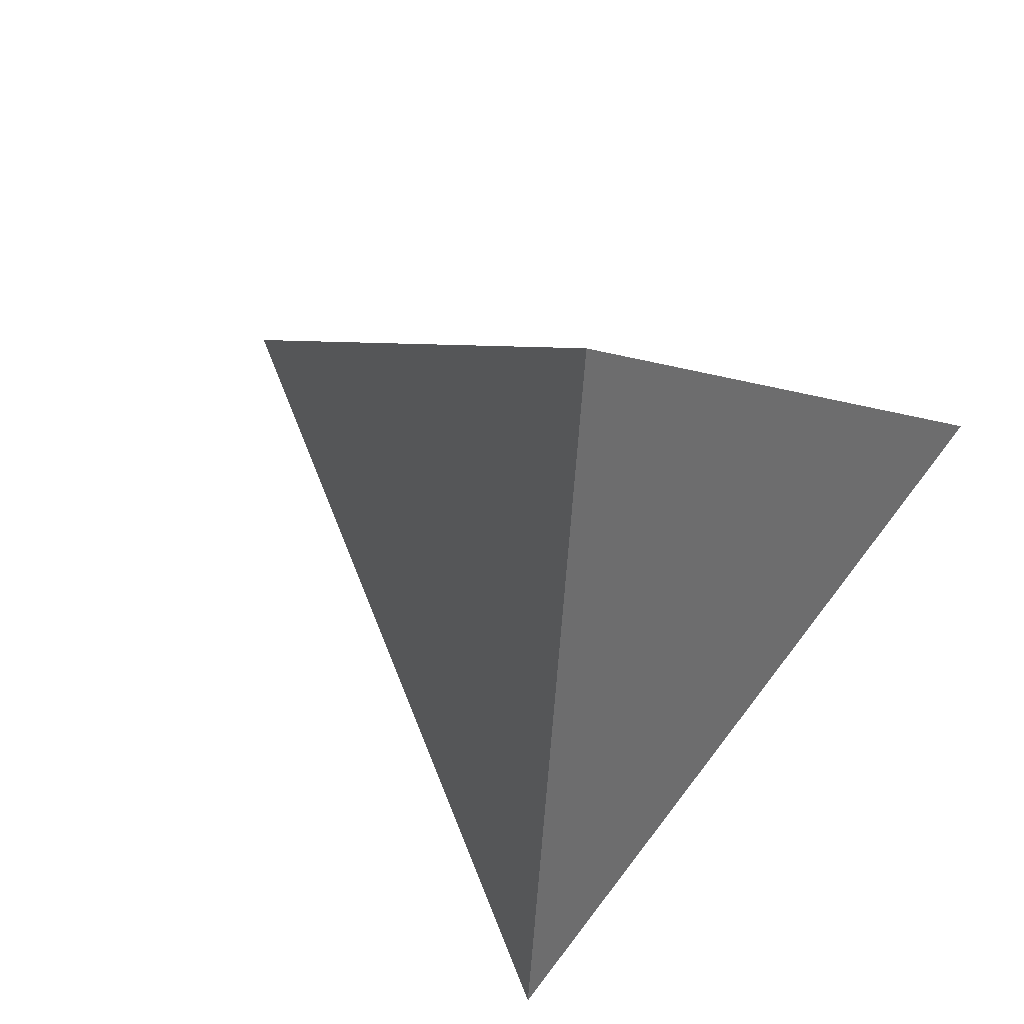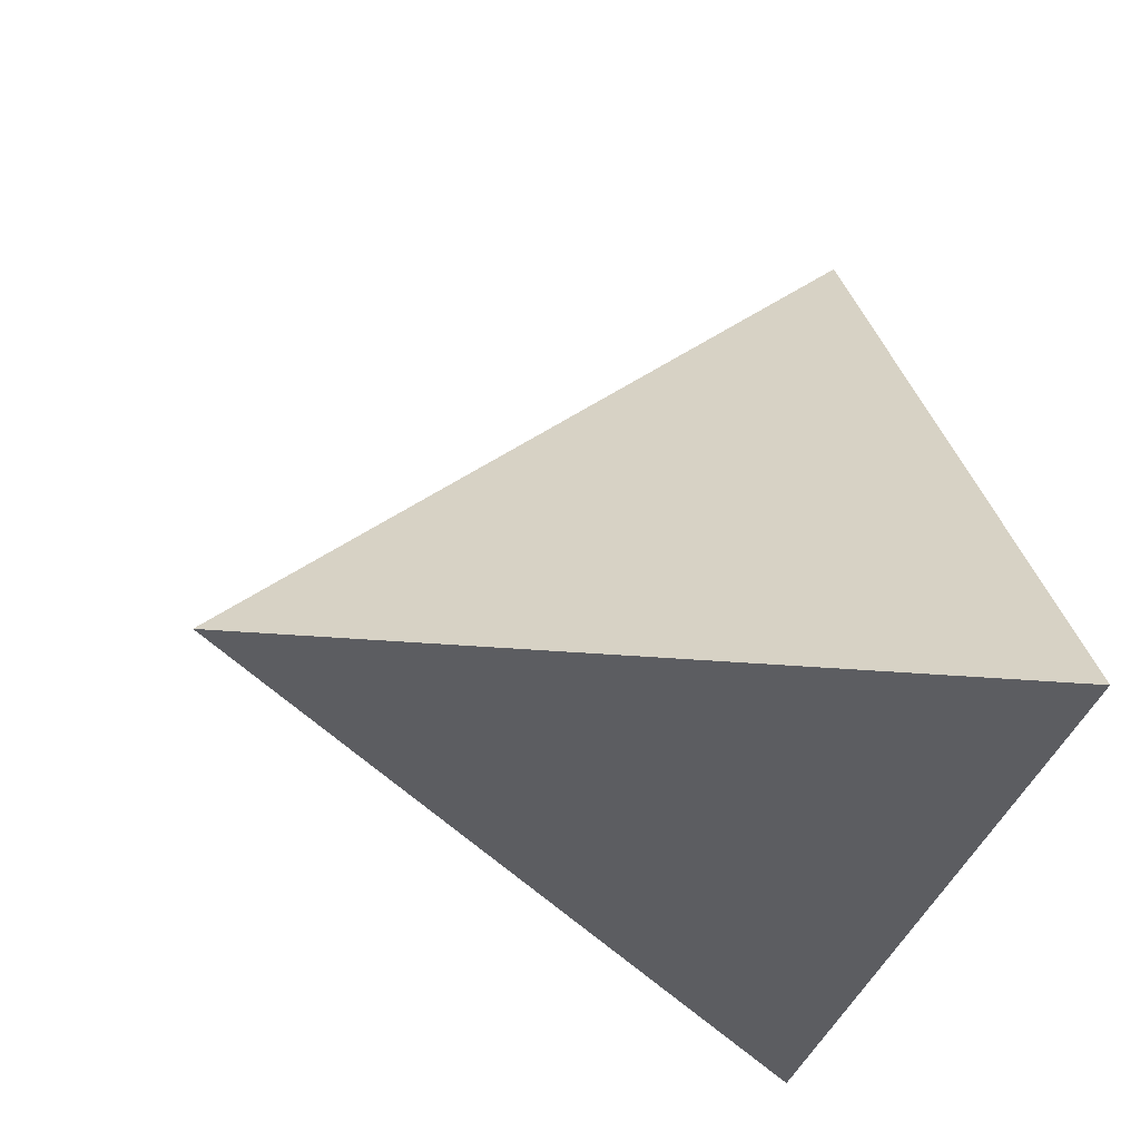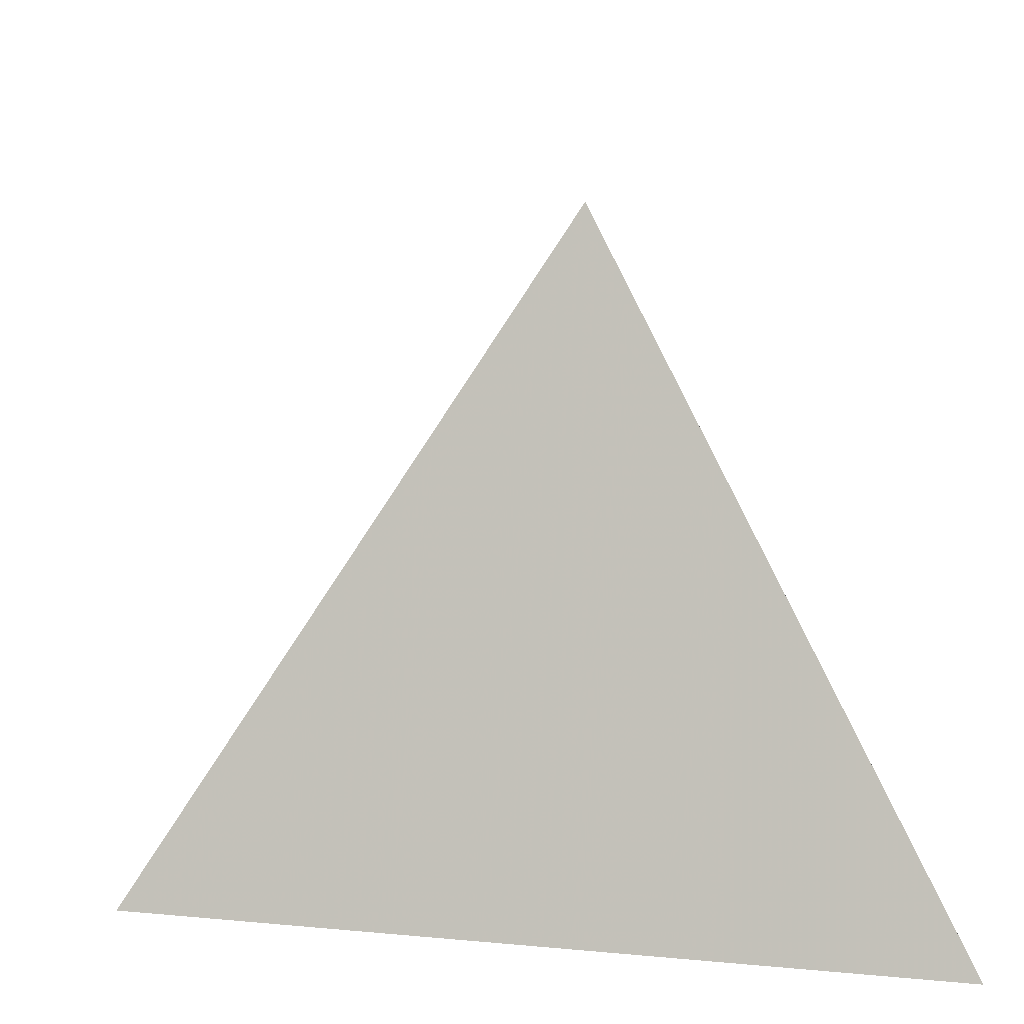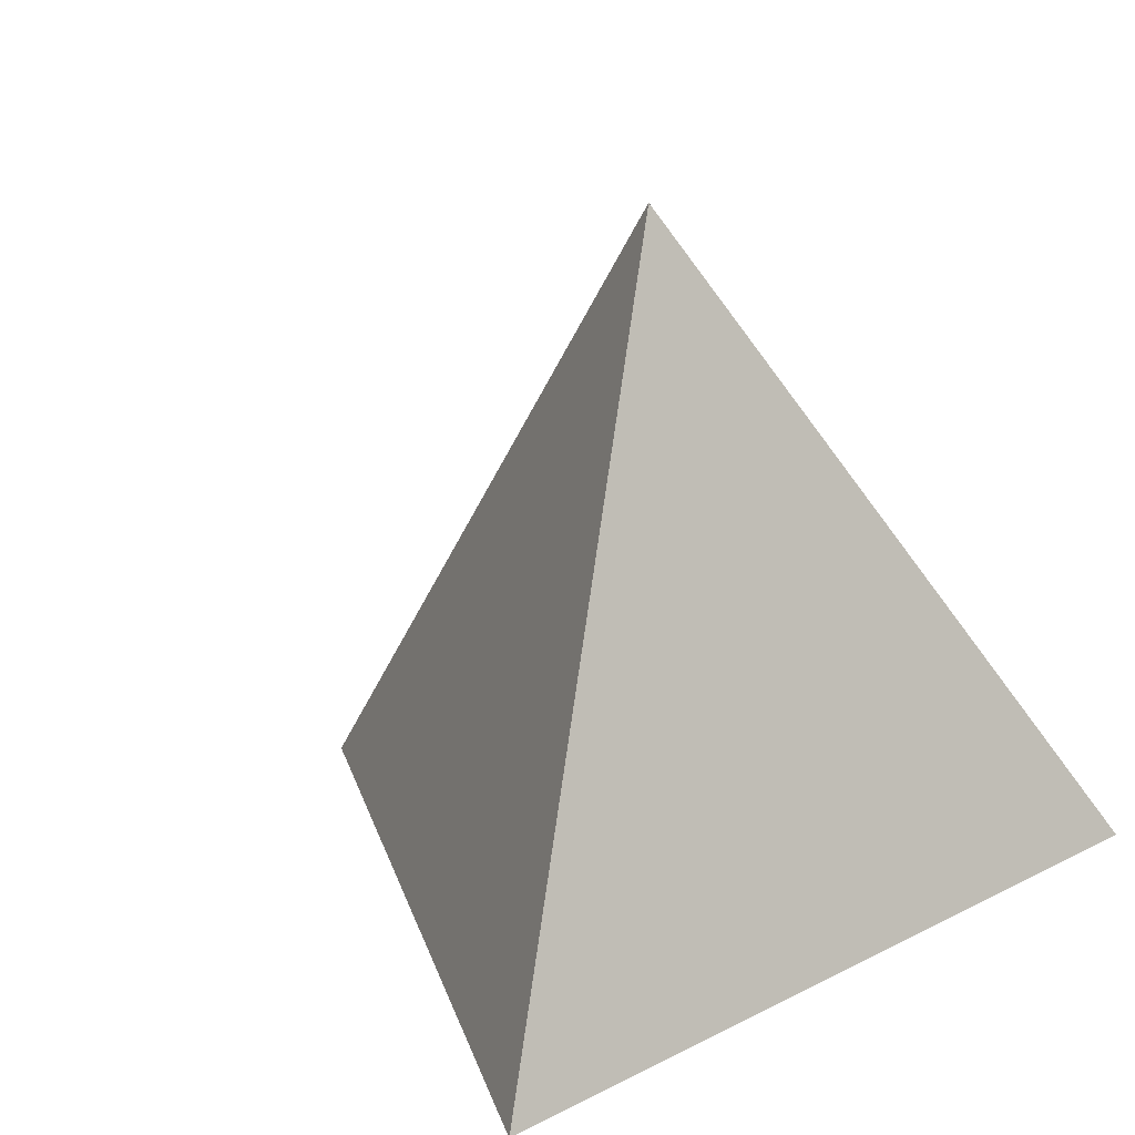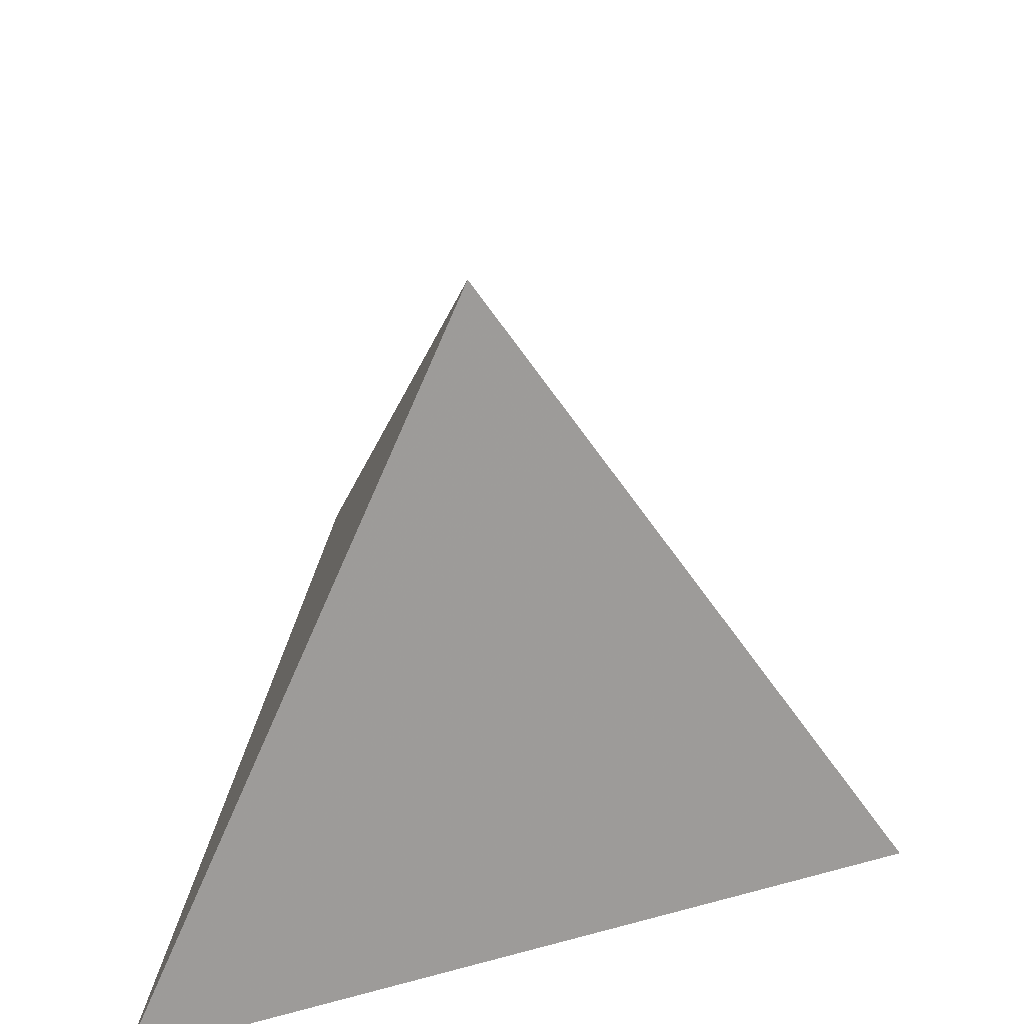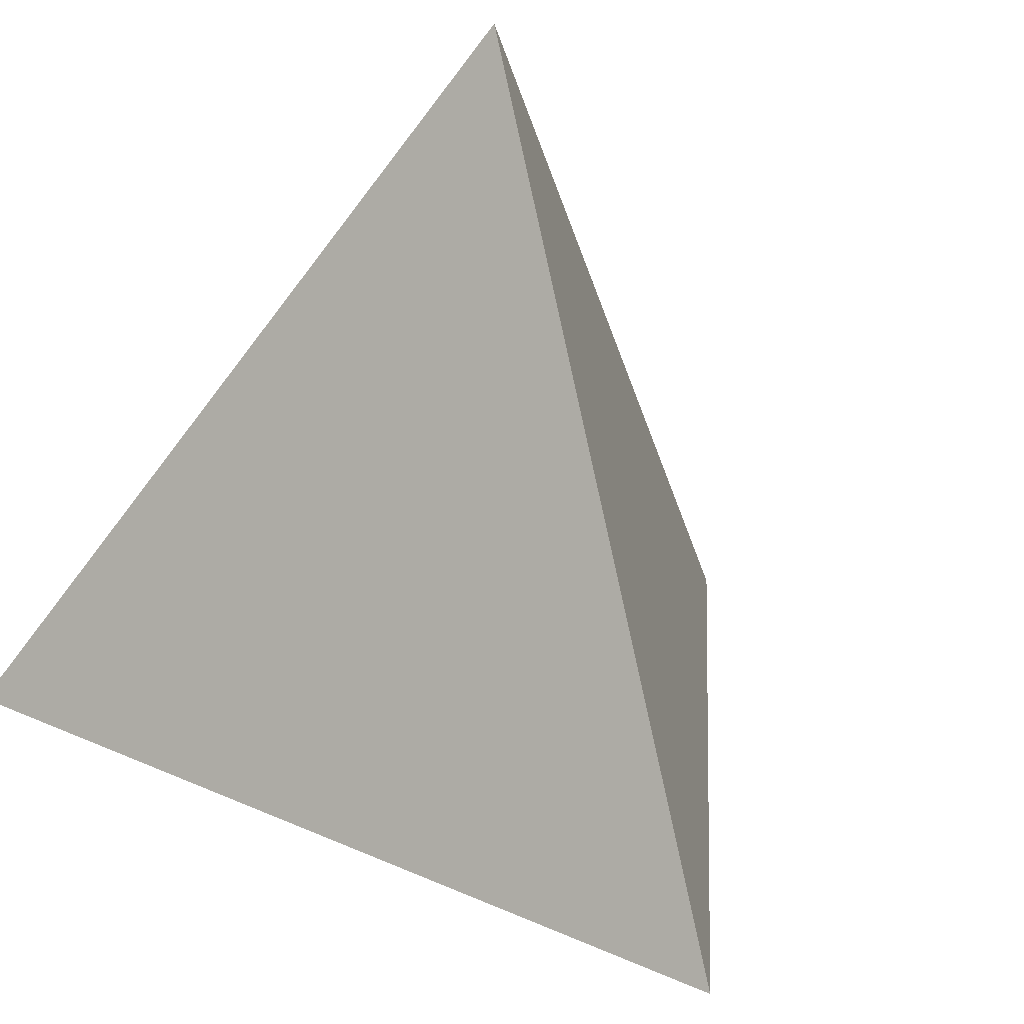
<metadata>
{"format":"obj","ext":"obj","renderer":"f3d","projection":"perspective","resolution":1024,"background":"white","views":[{"elev":71.5,"azim":23.1,"up":"+Y"},{"elev":-16.7,"azim":-104.6,"up":"+Z"},{"elev":20.9,"azim":85.1,"up":"+Y"},{"elev":19.0,"azim":31.3,"up":"+Y"},{"elev":39.6,"azim":176.8,"up":"+Y"},{"elev":-2.1,"azim":32.3,"up":"+Z"}]}
</metadata>
<code>
v 1 0 2
v 5 0 6
v 6.4 0 0.5
v 4 4.5 2.8
f 3 2 1
f 4 1 2
f 4 2 3
f 4 3 1

</code>
